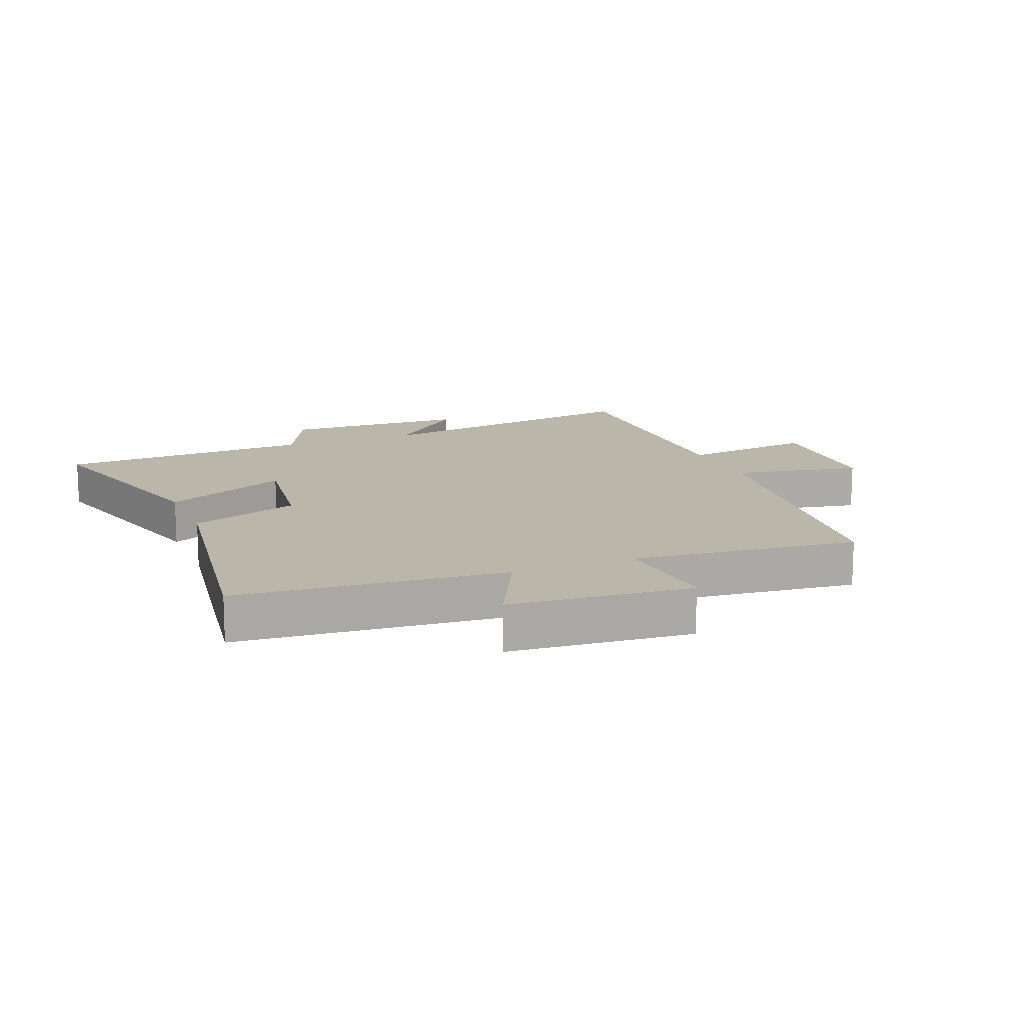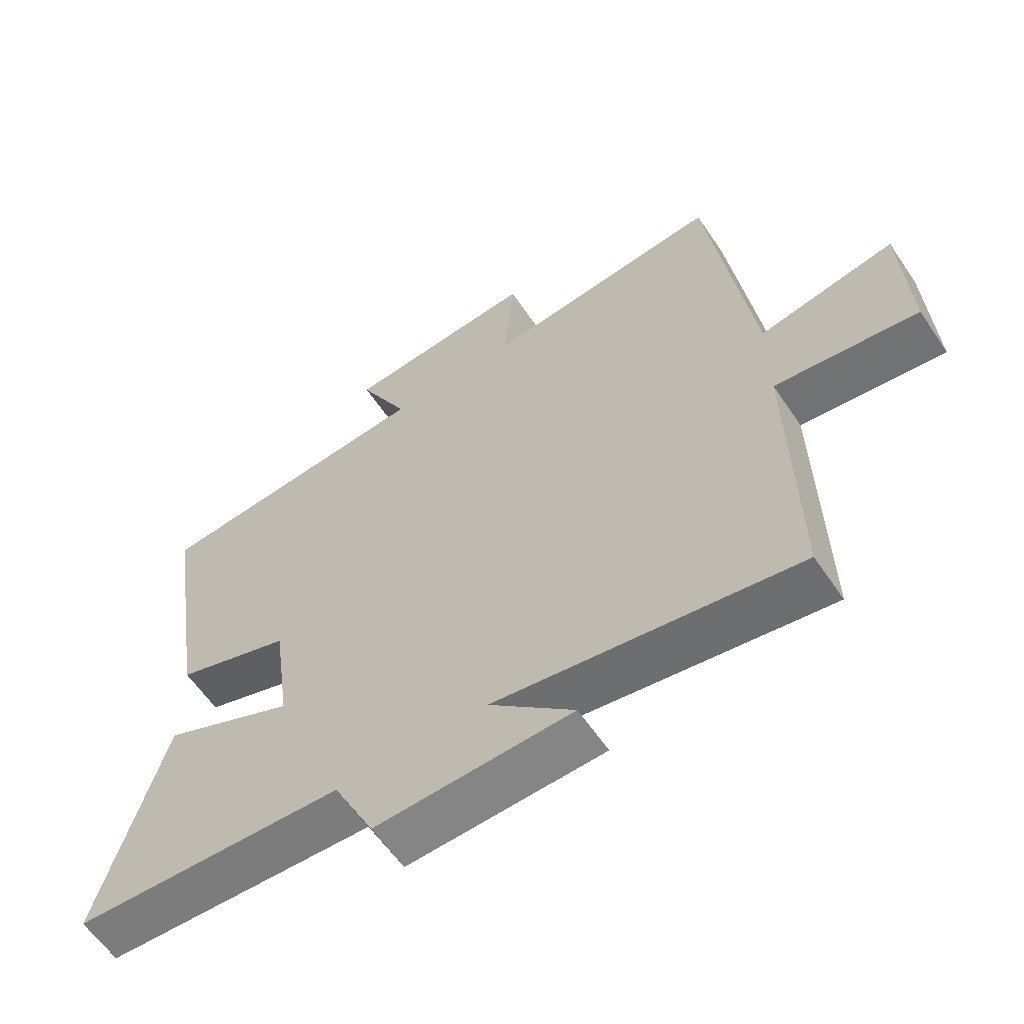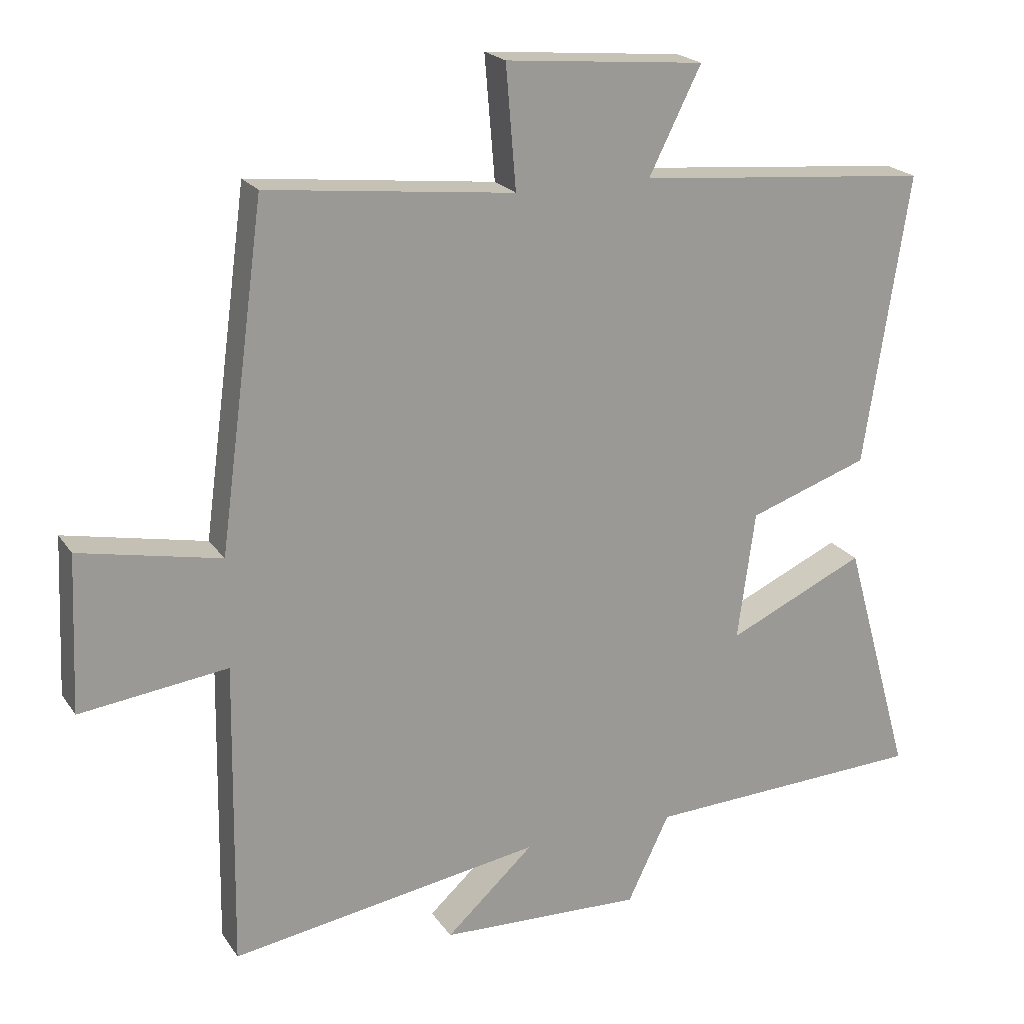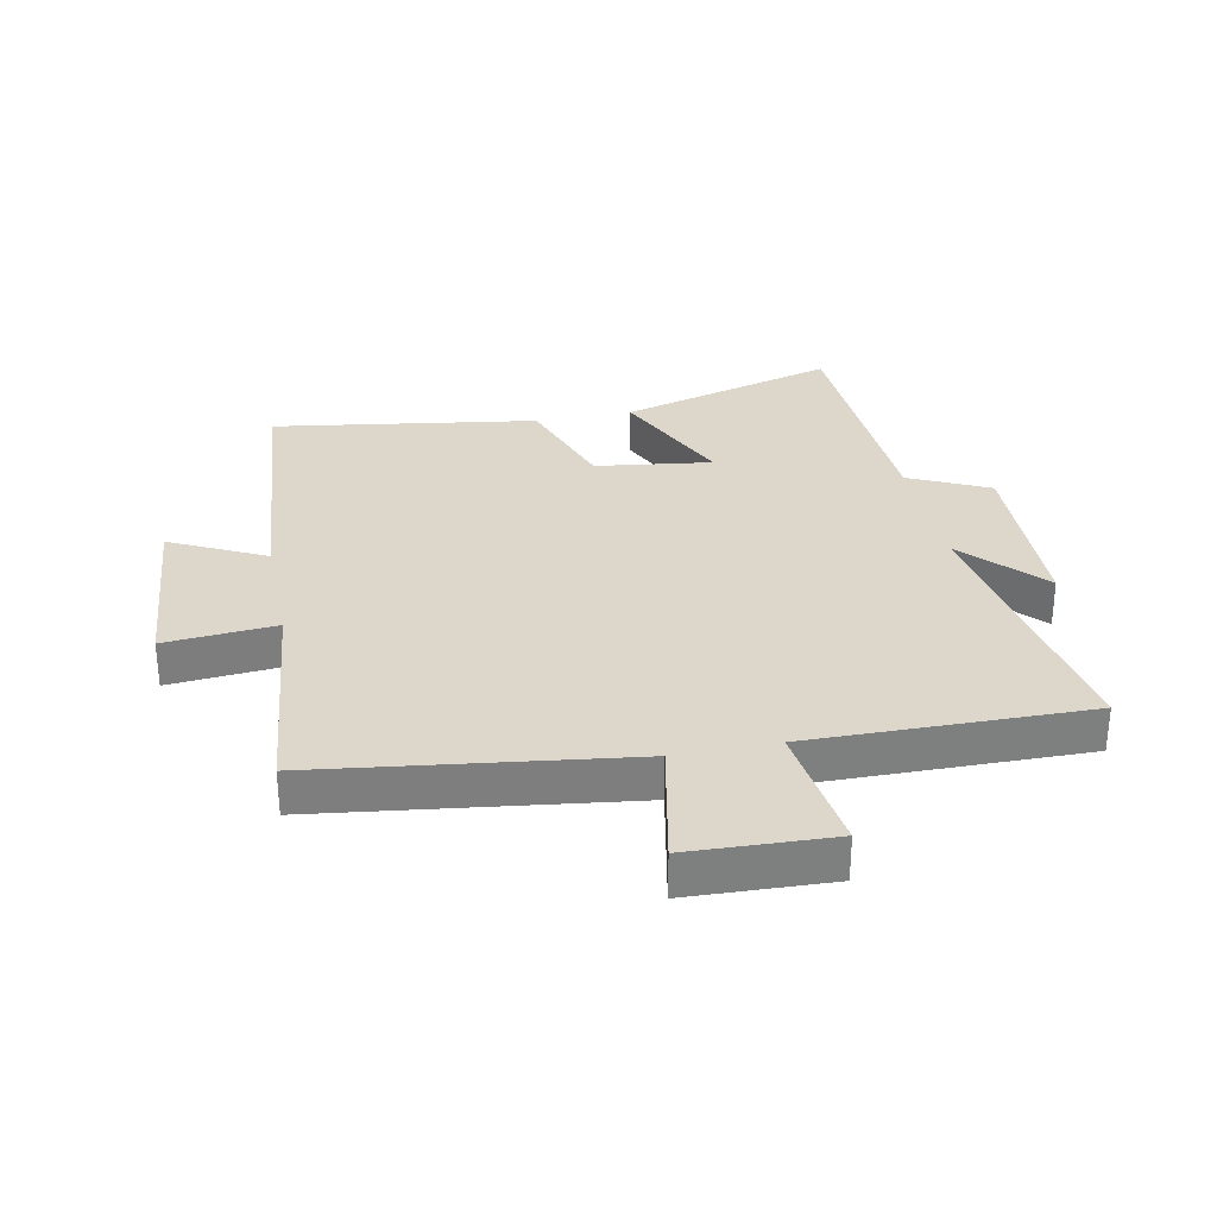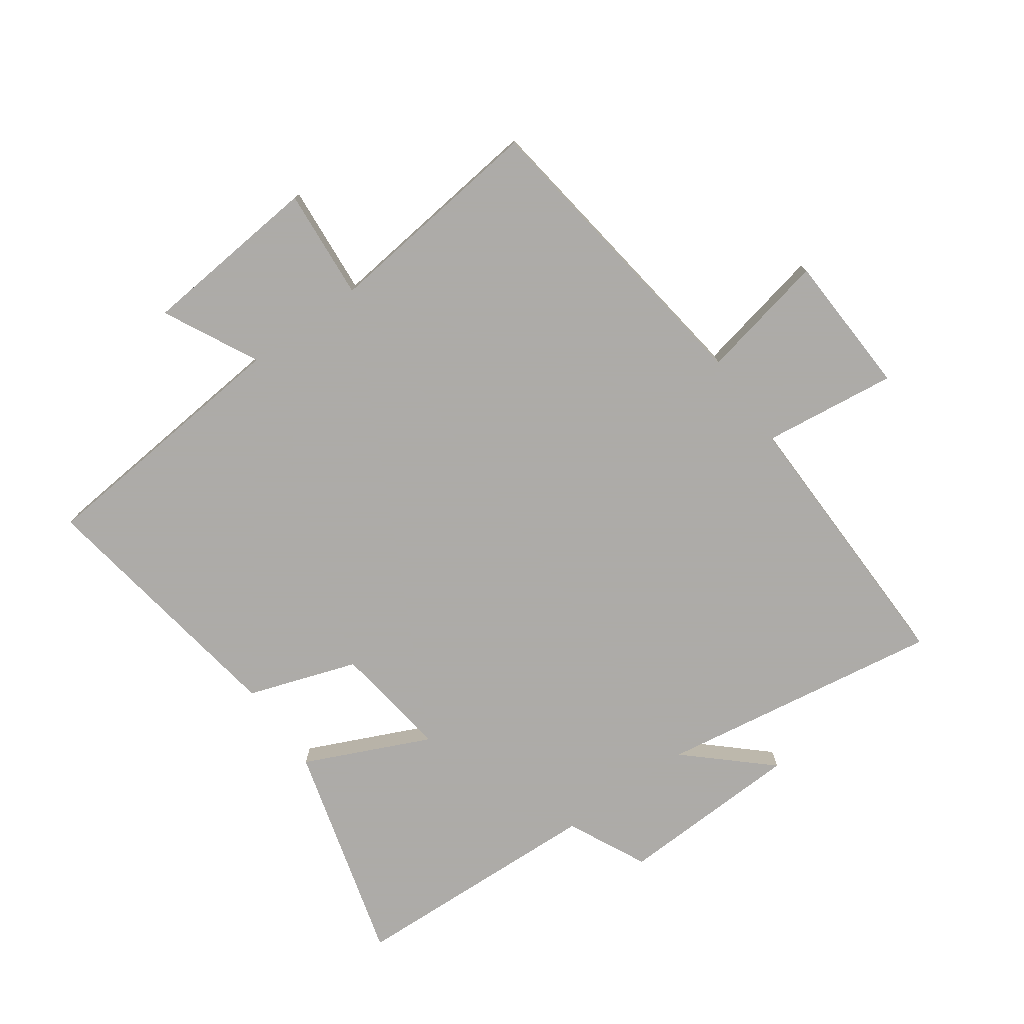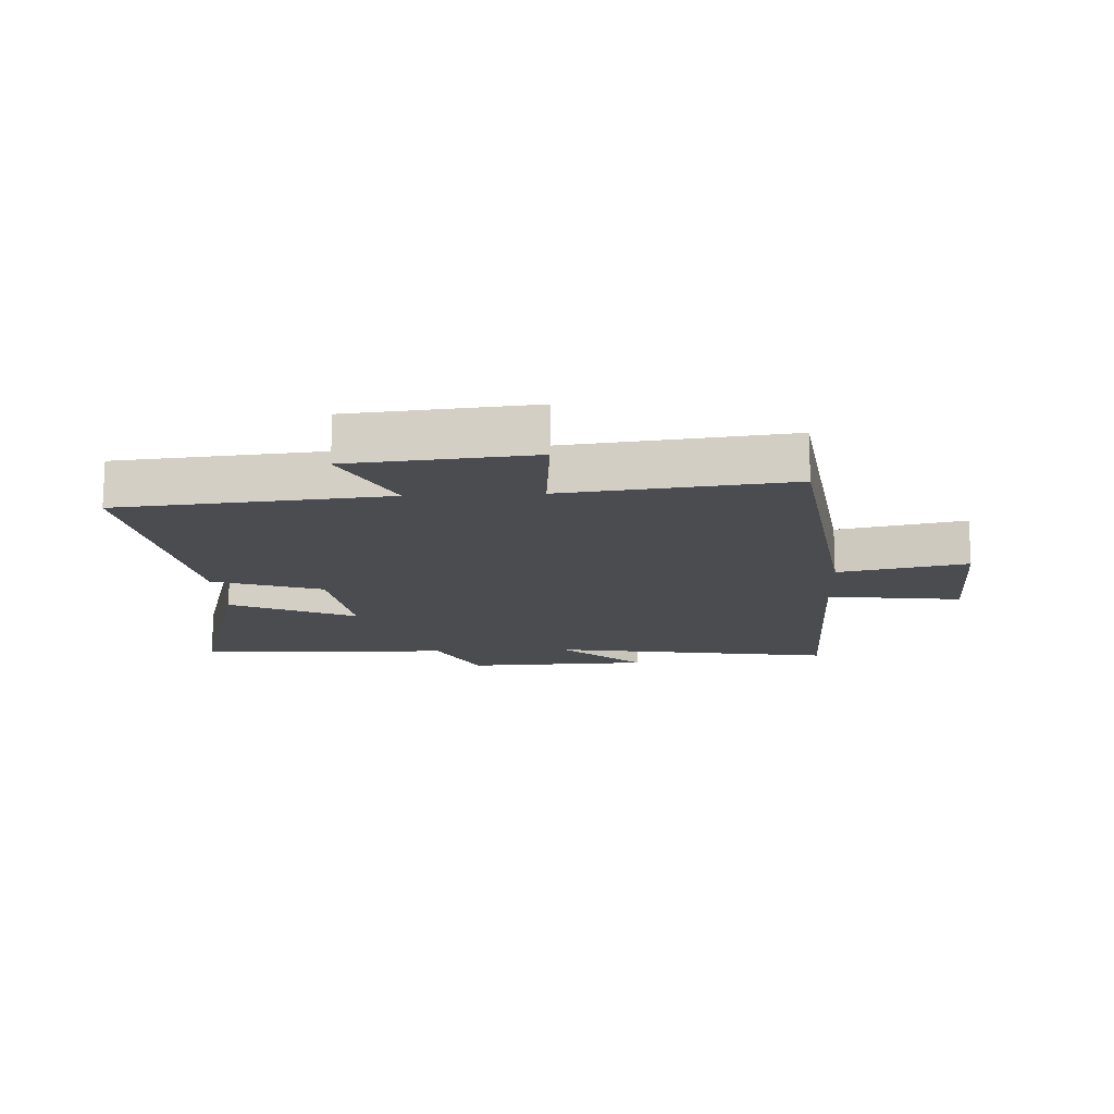
<metadata>
{"format":"obj","ext":"obj","renderer":"f3d","projection":"perspective","resolution":1024,"background":"white","views":[{"elev":14.0,"azim":-22.1,"up":"+Y"},{"elev":-60.5,"azim":33.9,"up":"+Z"},{"elev":20.8,"azim":155.6,"up":"+Z"},{"elev":30.8,"azim":78.5,"up":"+Y"},{"elev":-76.5,"azim":35.7,"up":"+Y"},{"elev":-14.9,"azim":3.0,"up":"+Y"}]}
</metadata>
<code>
v -0.6 0.07 -0.481
v -0.5 0.07 -0.125
v -0.297 0.07 -0.218
v -0.323 0.07 -0.028
v -0.5 0.07 0.033
v -0.566 0.07 0.462
v -0.133 0.07 0.5
v -0.21 0.07 0.654
v 0.084 0.07 0.68
v 0.069 0.07 0.5
v 0.433 0.07 0.54
v 0.5 0.07 0.04
v 0.708 0.07 0.082
v 0.718 0.07 -0.15
v 0.5 0.07 -0.122
v 0.507 0.07 -0.574
v 0.046 0.07 -0.5
v 0.176 0.07 -0.619
v -0.124 0.07 -0.629
v -0.186 0.07 -0.5
v -0.6 0 -0.481
v -0.5 0 -0.125
v -0.297 0 -0.218
v -0.323 0 -0.028
v -0.5 0 0.033
v -0.566 0 0.462
v -0.133 0 0.5
v -0.21 0 0.654
v 0.084 0 0.68
v 0.069 0 0.5
v 0.433 0 0.54
v 0.5 0 0.04
v 0.708 0 0.082
v 0.718 0 -0.15
v 0.5 0 -0.122
v 0.507 0 -0.574
v 0.046 0 -0.5
v 0.176 0 -0.619
v -0.124 0 -0.629
v -0.186 0 -0.5
f 17 18 19 20
f 17 20 1 2
f 15 16 17
f 12 13 14 15
f 10 11 12 15
f 10 15 17
f 7 8 9 10
f 4 5 6 7
f 3 4 7 10
f 17 2 3
f 3 10 17
f 40 39 38 37
f 22 21 40 37
f 37 36 35
f 35 34 33 32
f 35 32 31 30
f 37 35 30
f 30 29 28 27
f 27 26 25 24
f 30 27 24 23
f 23 22 37
f 37 30 23
f 1 21 22 2
f 2 22 23 3
f 3 23 24 4
f 4 24 25 5
f 5 25 26 6
f 6 26 27 7
f 7 27 28 8
f 8 28 29 9
f 9 29 30 10
f 10 30 31 11
f 11 31 32 12
f 12 32 33 13
f 13 33 34 14
f 14 34 35 15
f 15 35 36 16
f 16 36 37 17
f 17 37 38 18
f 18 38 39 19
f 19 39 40 20
f 20 40 21 1

</code>
